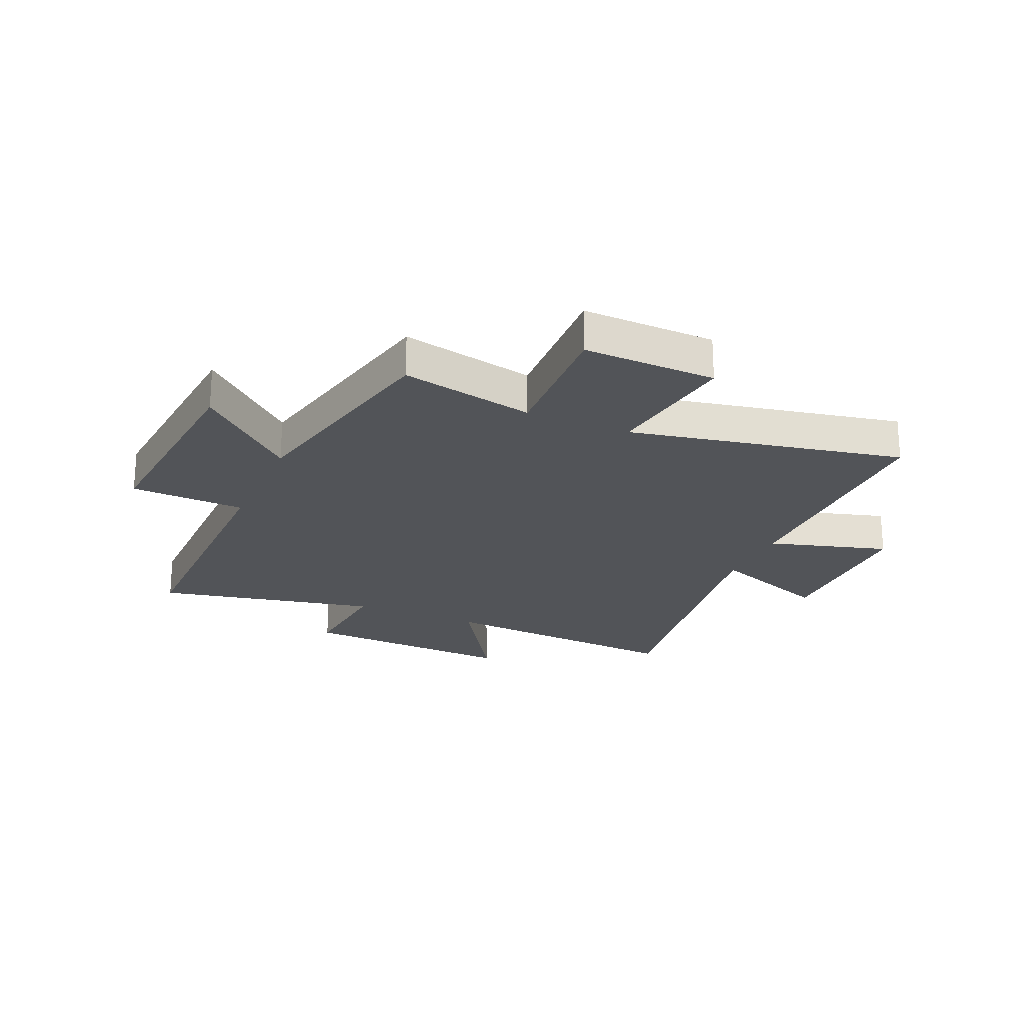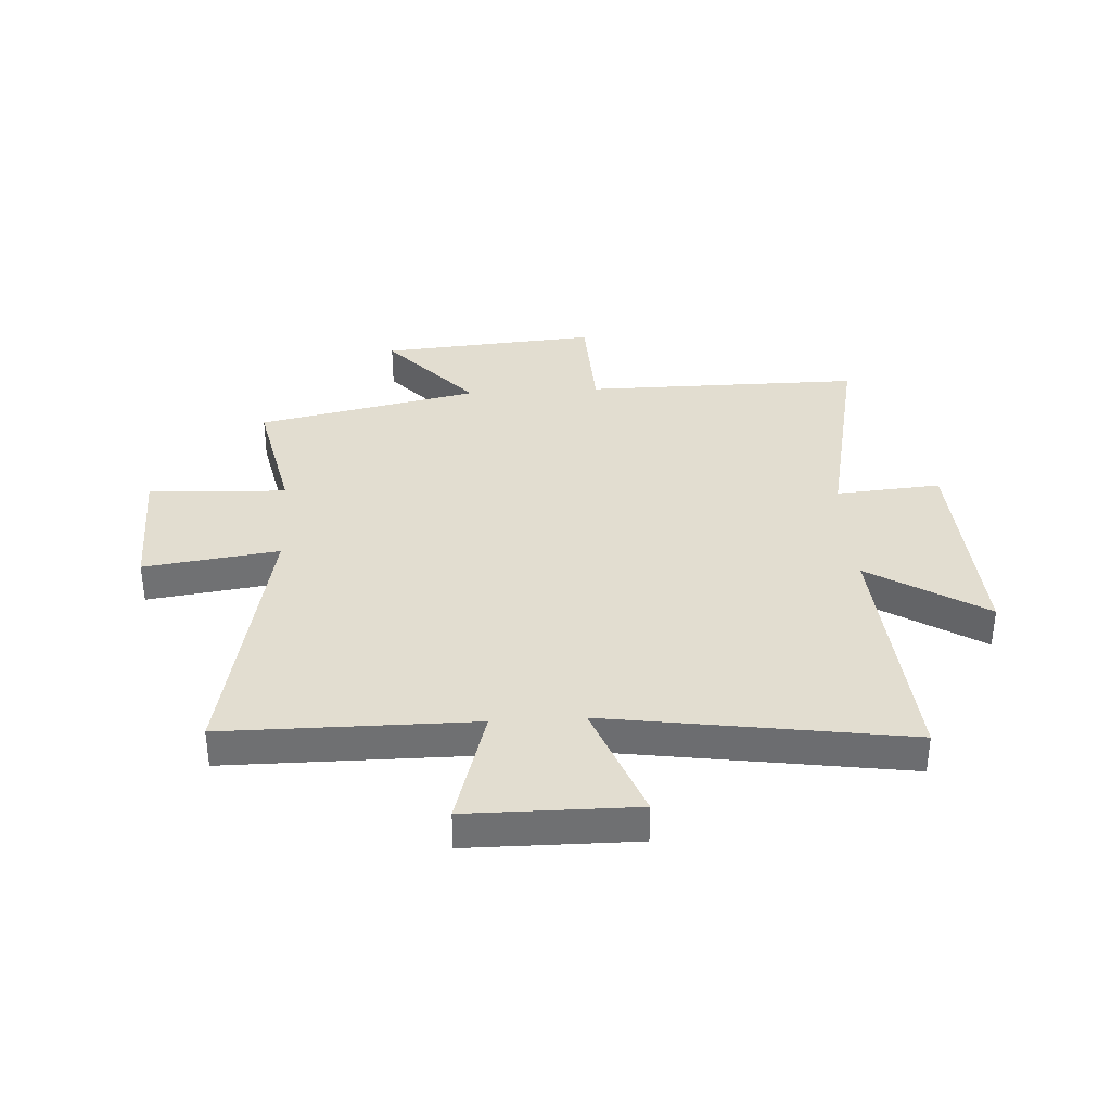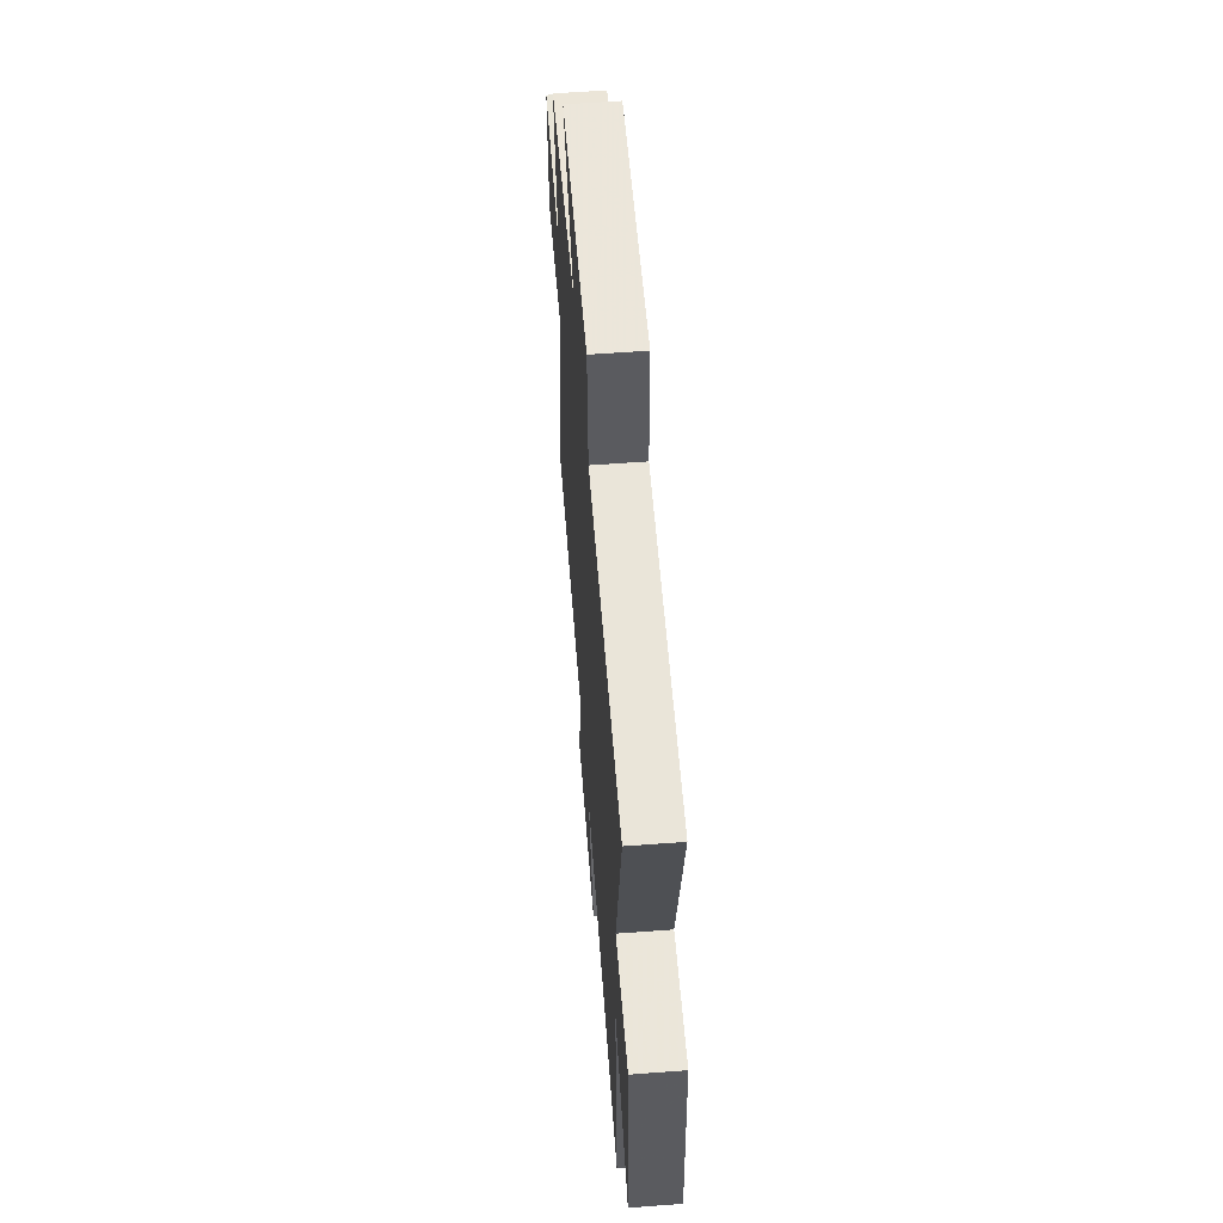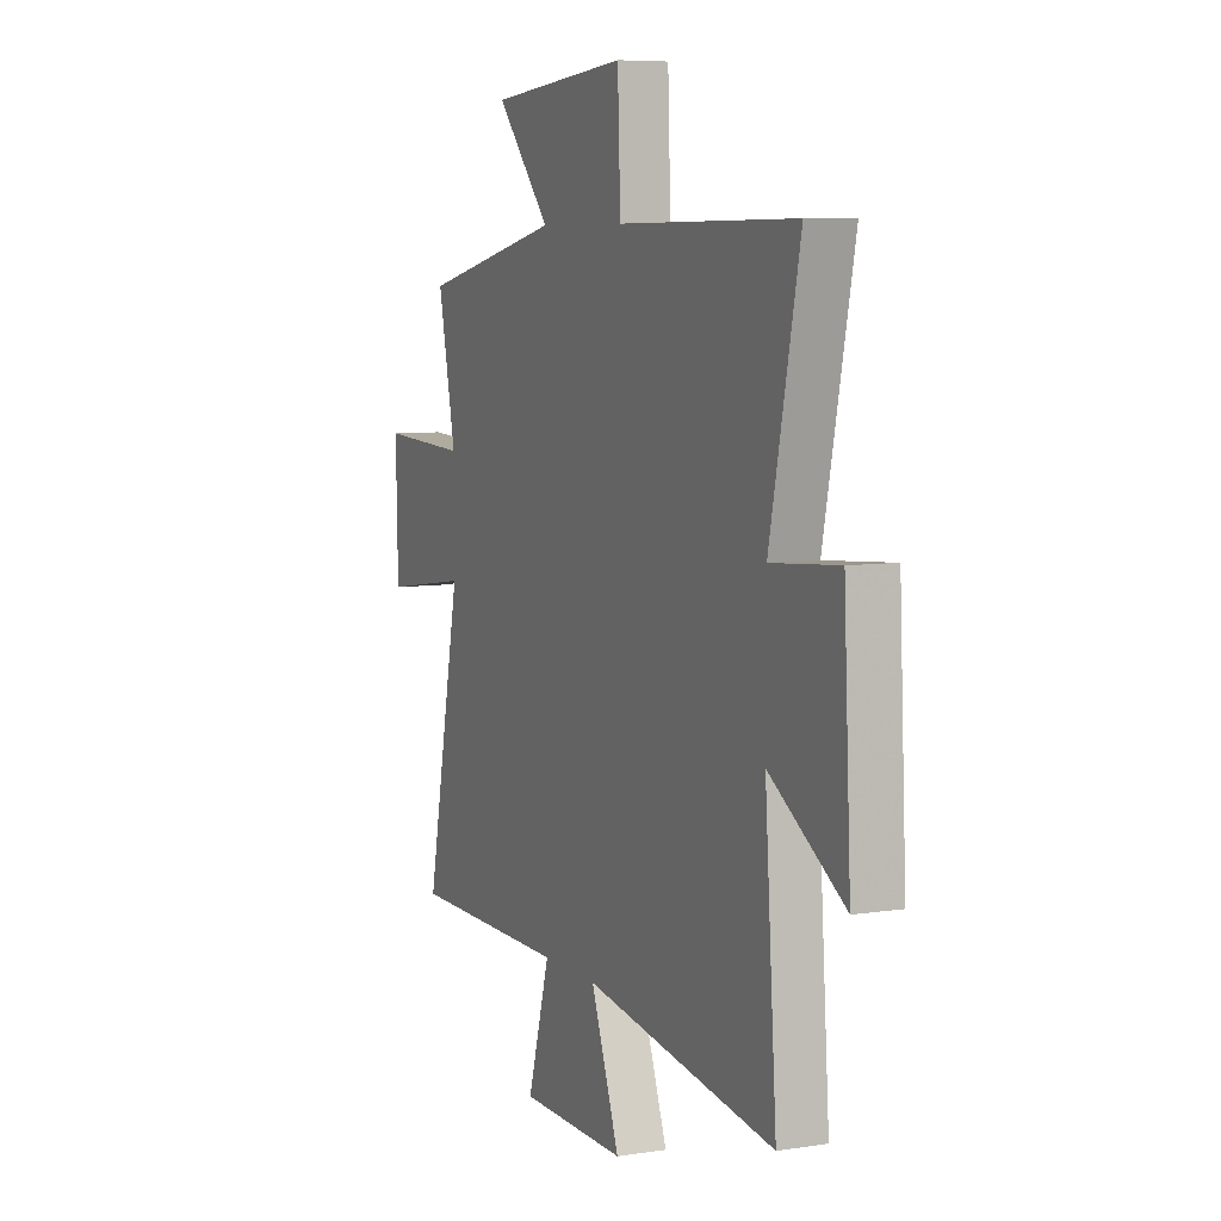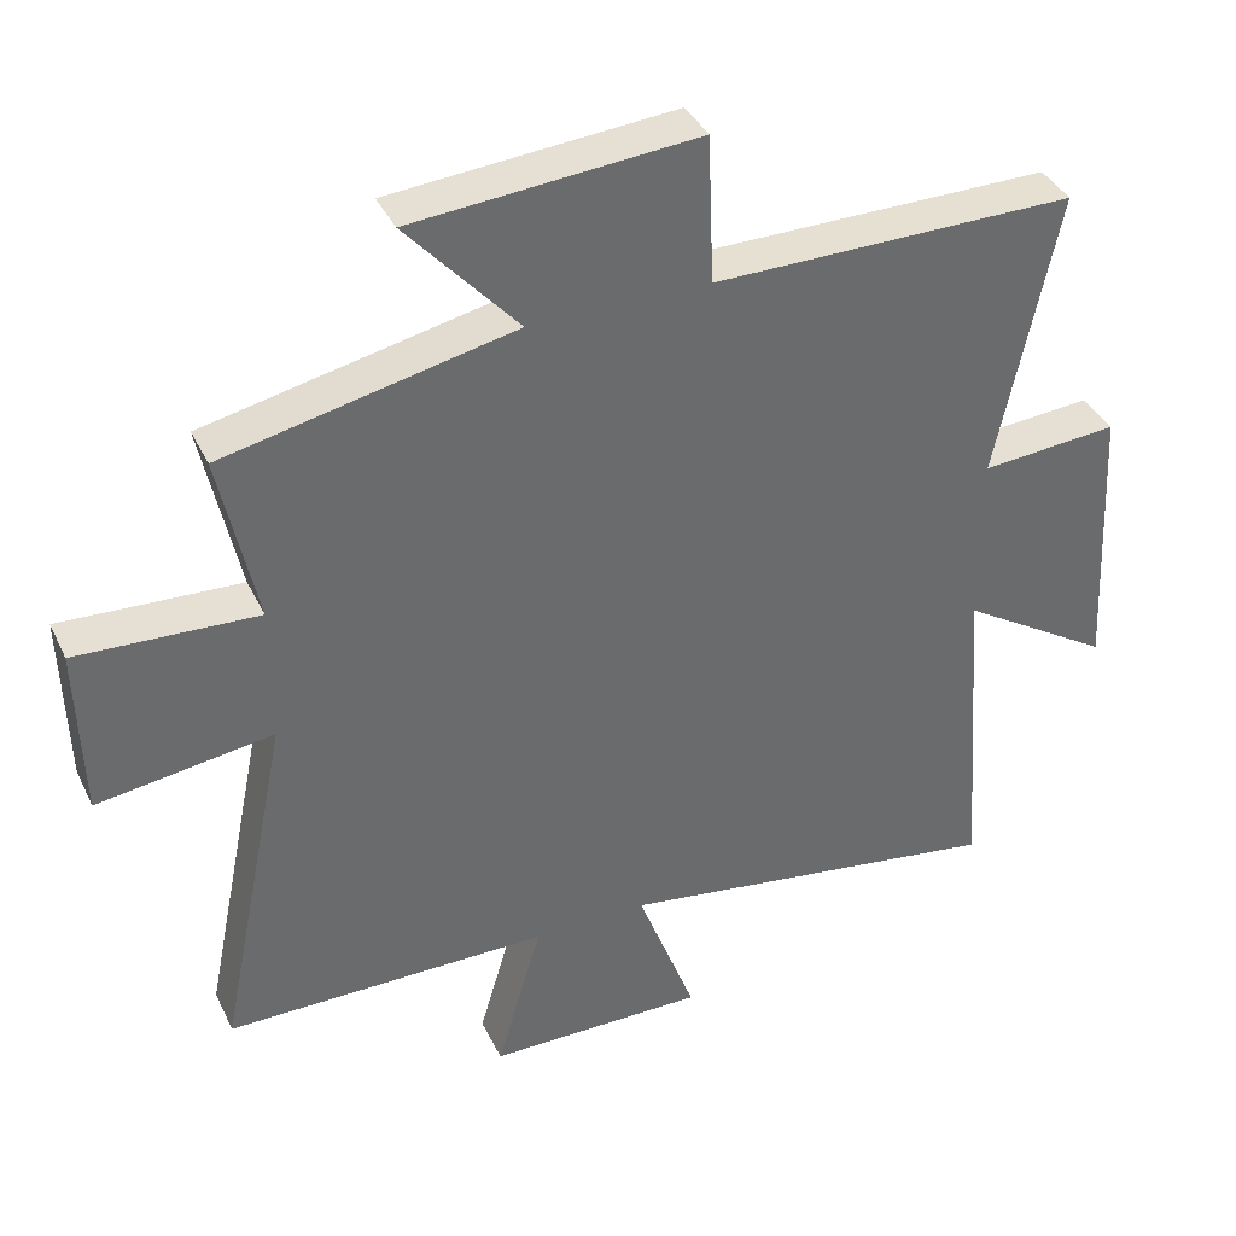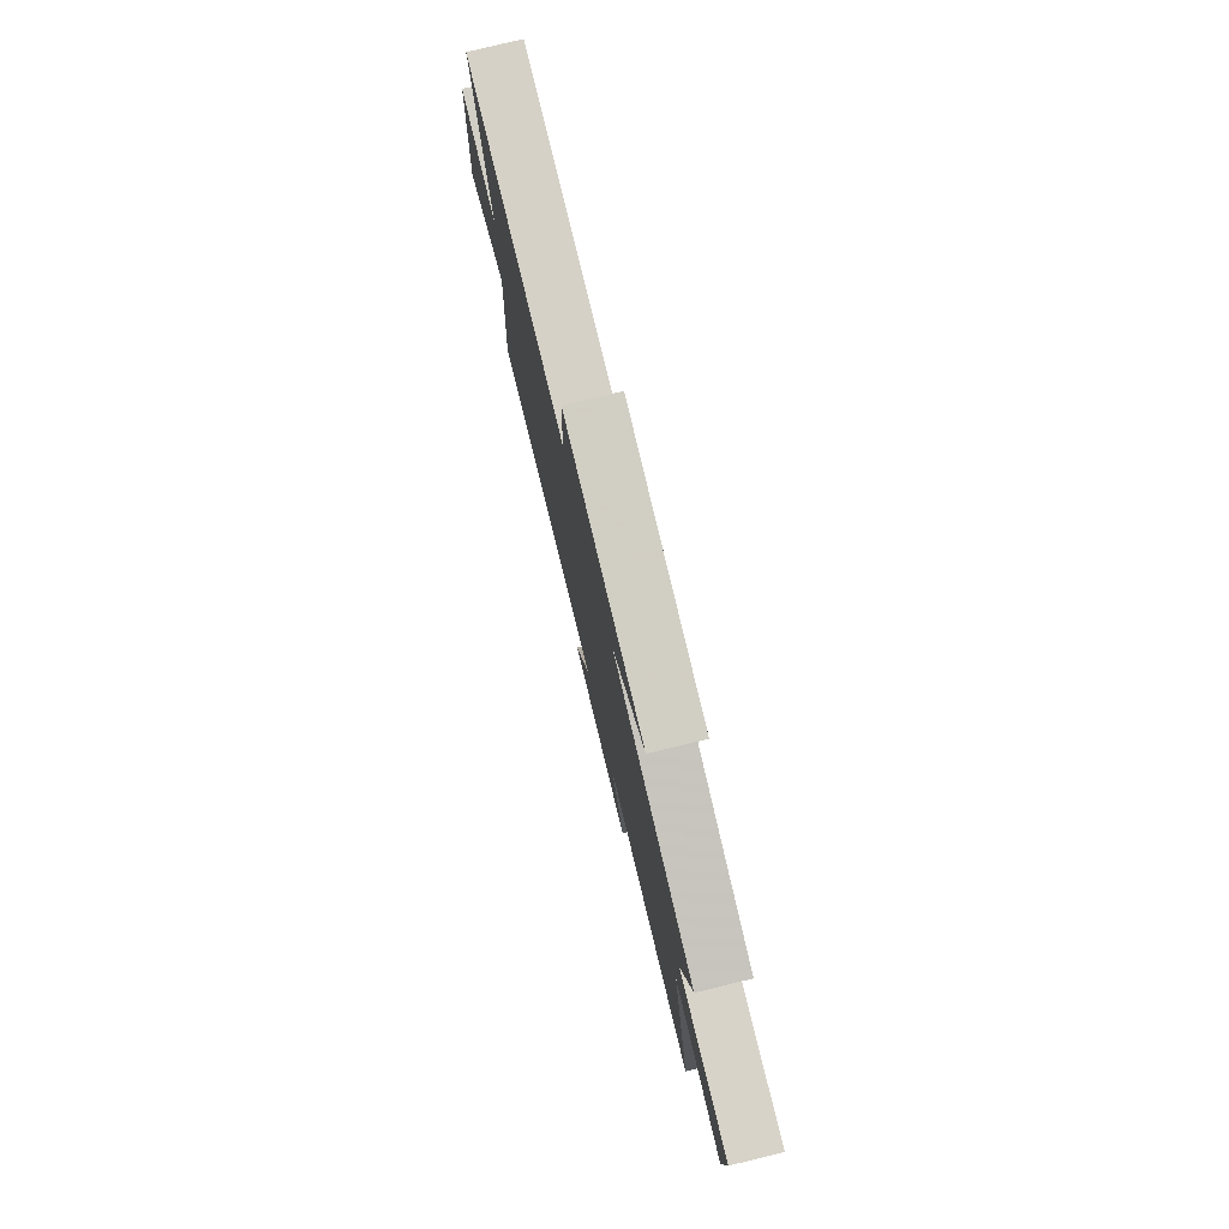
<metadata>
{"format":"obj","ext":"obj","renderer":"f3d","projection":"perspective","resolution":1024,"background":"white","views":[{"elev":-22.8,"azim":66.3,"up":"+Y"},{"elev":35.3,"azim":176.6,"up":"+Y"},{"elev":58.6,"azim":-94.4,"up":"+Z"},{"elev":6.9,"azim":-114.1,"up":"+Z"},{"elev":38.4,"azim":156.5,"up":"+Z"},{"elev":78.7,"azim":76.4,"up":"+Z"}]}
</metadata>
<code>
v -0.583 0.07 0.502
v -0.089 0.07 0.5
v -0.081 0.07 0.704
v 0.307 0.07 0.672
v 0.155 0.07 0.5
v 0.55 0.07 0.415
v 0.5 0.07 0.177
v 0.746 0.07 0.189
v 0.74 0.07 -0.047
v 0.5 0.07 -0.013
v 0.598 0.07 -0.499
v 0.155 0.07 -0.5
v 0.217 0.07 -0.713
v -0.081 0.07 -0.715
v -0.001 0.07 -0.5
v -0.533 0.07 -0.58
v -0.5 0.07 -0.131
v -0.707 0.07 -0.262
v -0.687 0.07 0.124
v -0.5 0.07 0.109
v -0.583 0 0.502
v -0.089 0 0.5
v -0.081 0 0.704
v 0.307 0 0.672
v 0.155 0 0.5
v 0.55 0 0.415
v 0.5 0 0.177
v 0.746 0 0.189
v 0.74 0 -0.047
v 0.5 0 -0.013
v 0.598 0 -0.499
v 0.155 0 -0.5
v 0.217 0 -0.713
v -0.081 0 -0.715
v -0.001 0 -0.5
v -0.533 0 -0.58
v -0.5 0 -0.131
v -0.707 0 -0.262
v -0.687 0 0.124
v -0.5 0 0.109
f 17 18 19 20
f 15 16 17
f 15 17 20
f 12 13 14 15
f 20 1 2
f 15 20 2
f 12 15 2
f 11 12 2
f 10 11 2
f 7 8 9 10
f 5 6 7
f 10 2 3
f 7 10 3
f 5 7 3
f 3 4 5
f 40 39 38 37
f 37 36 35
f 40 37 35
f 35 34 33 32
f 22 21 40
f 22 40 35
f 22 35 32
f 22 32 31
f 22 31 30
f 30 29 28 27
f 27 26 25
f 23 22 30
f 23 30 27
f 23 27 25
f 25 24 23
f 1 21 22 2
f 2 22 23 3
f 3 23 24 4
f 4 24 25 5
f 5 25 26 6
f 6 26 27 7
f 7 27 28 8
f 8 28 29 9
f 9 29 30 10
f 10 30 31 11
f 11 31 32 12
f 12 32 33 13
f 13 33 34 14
f 14 34 35 15
f 15 35 36 16
f 16 36 37 17
f 17 37 38 18
f 18 38 39 19
f 19 39 40 20
f 20 40 21 1

</code>
